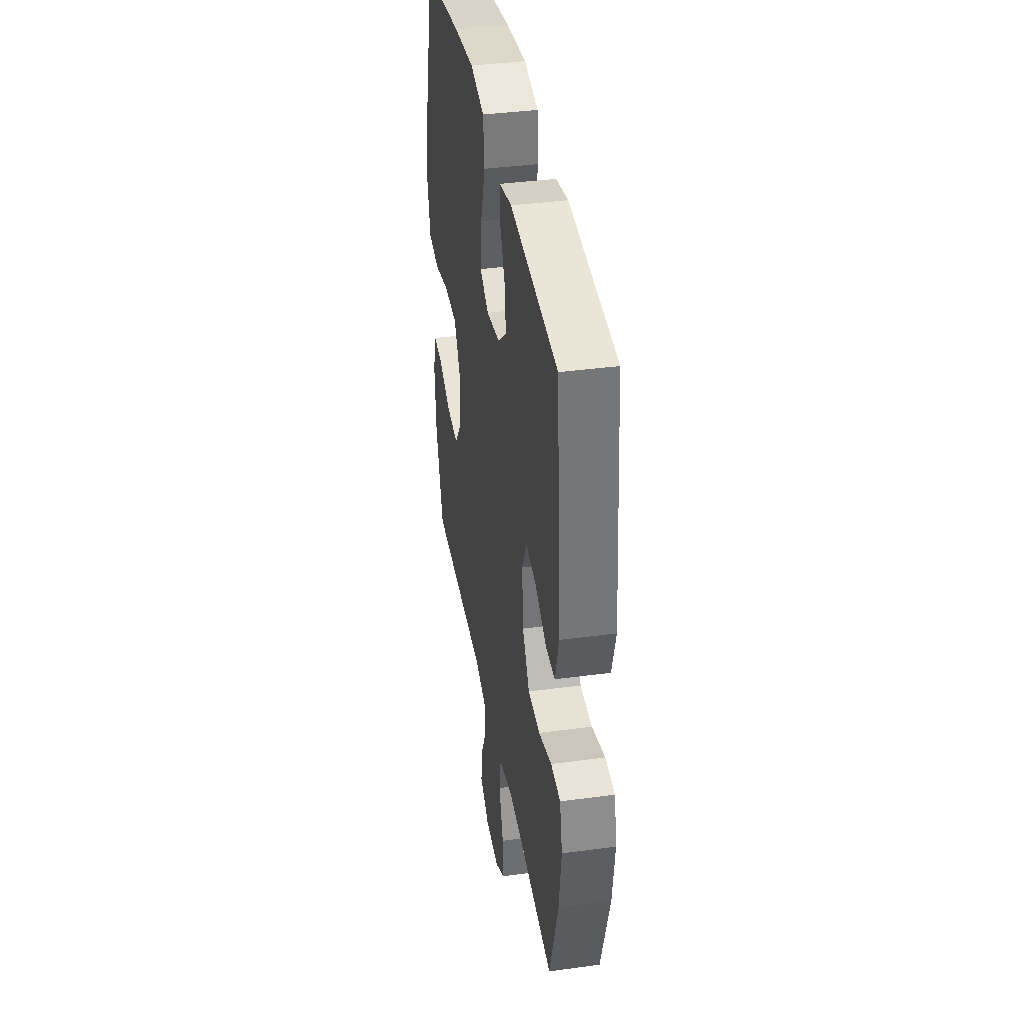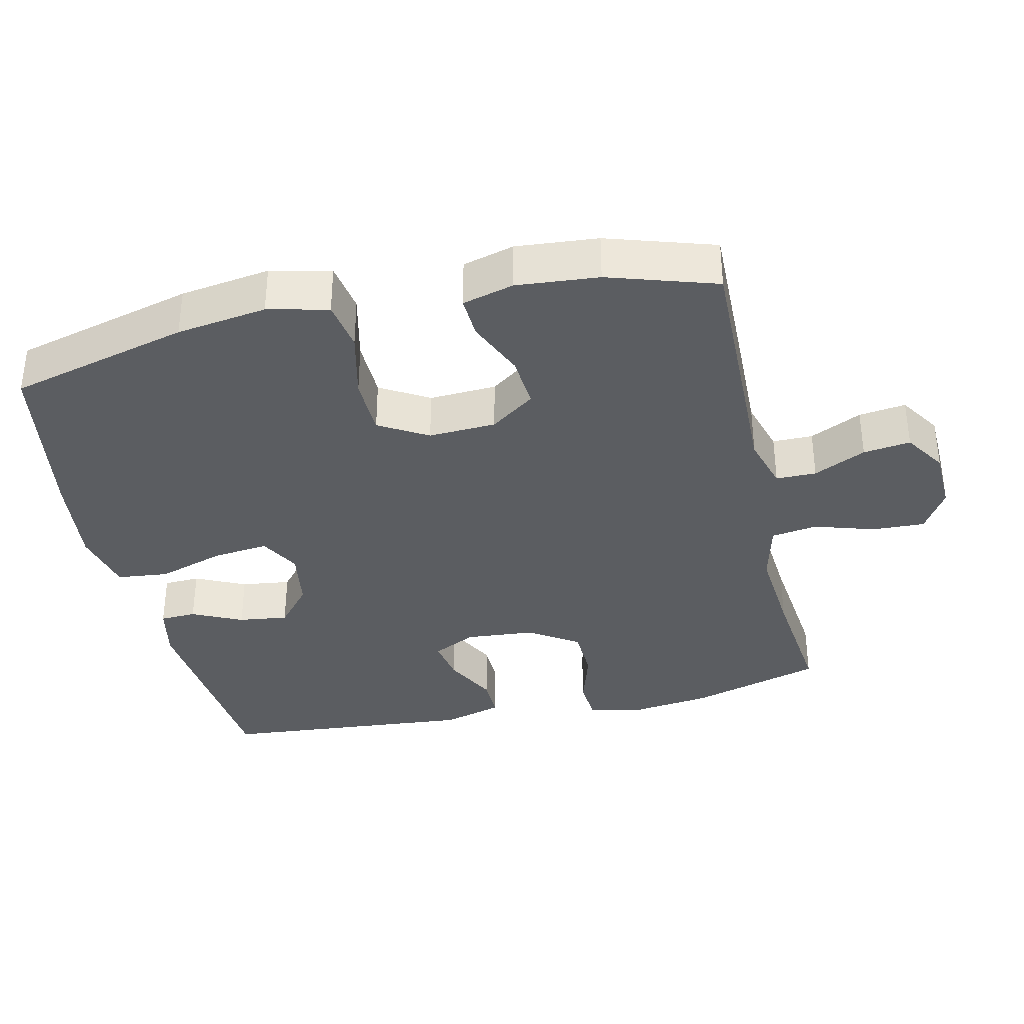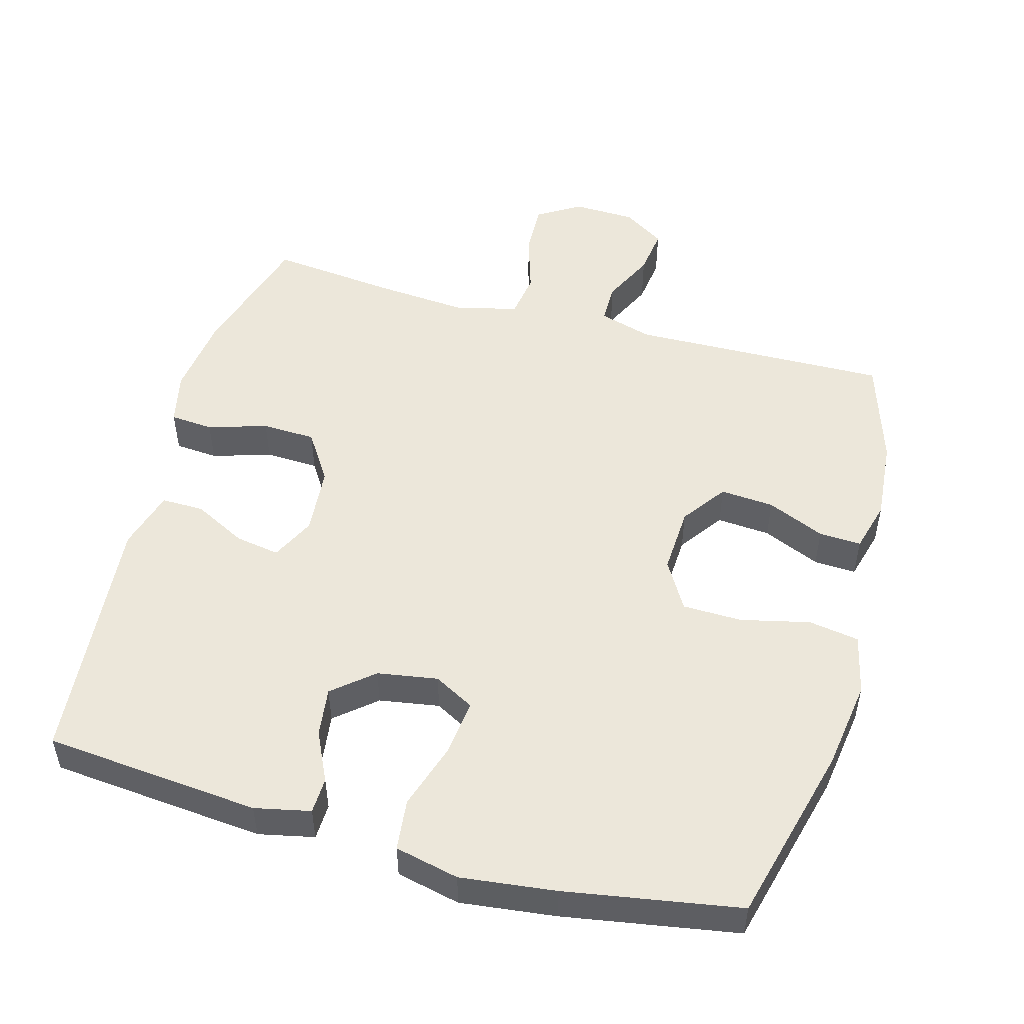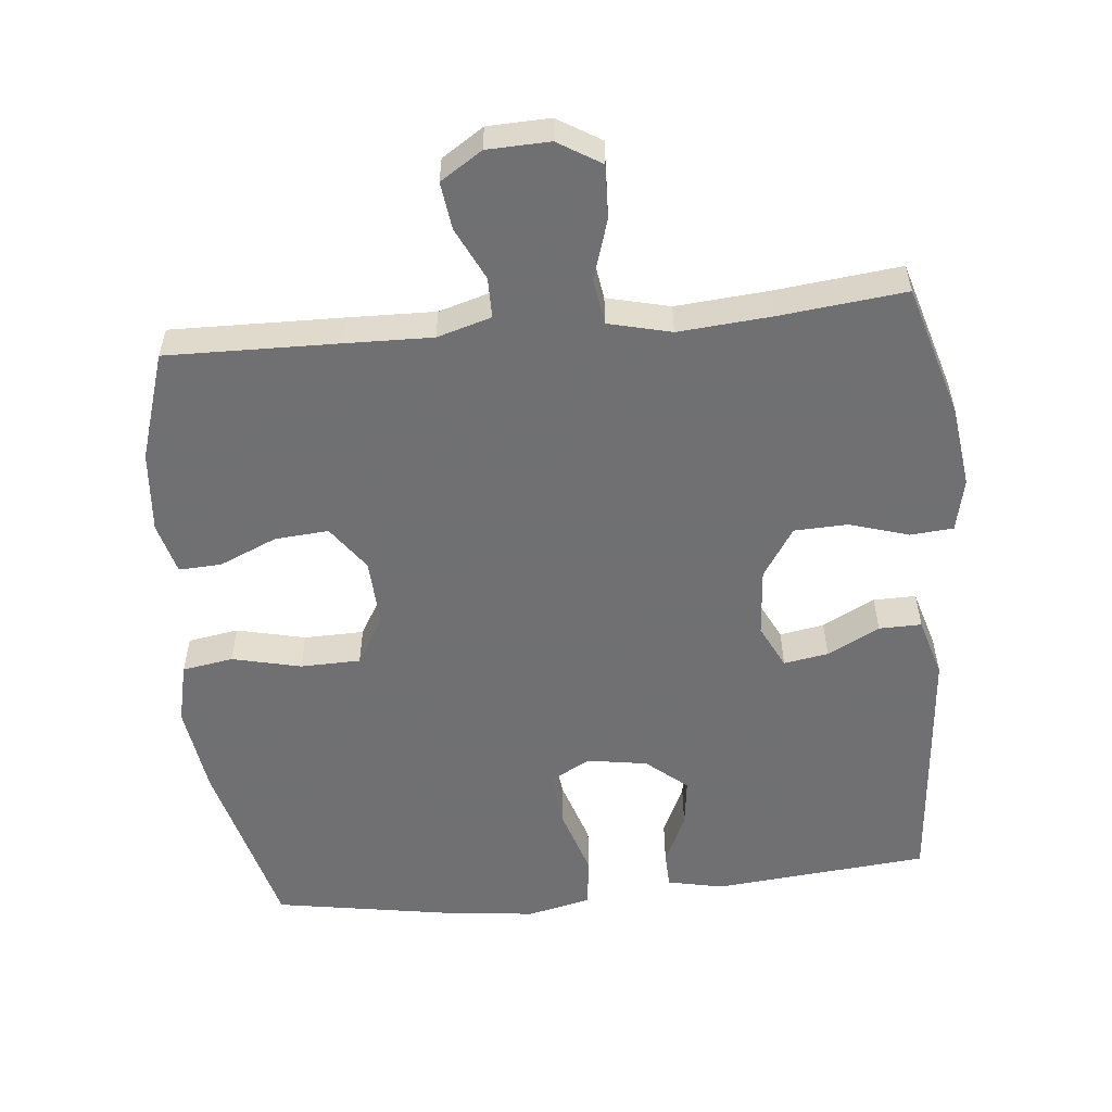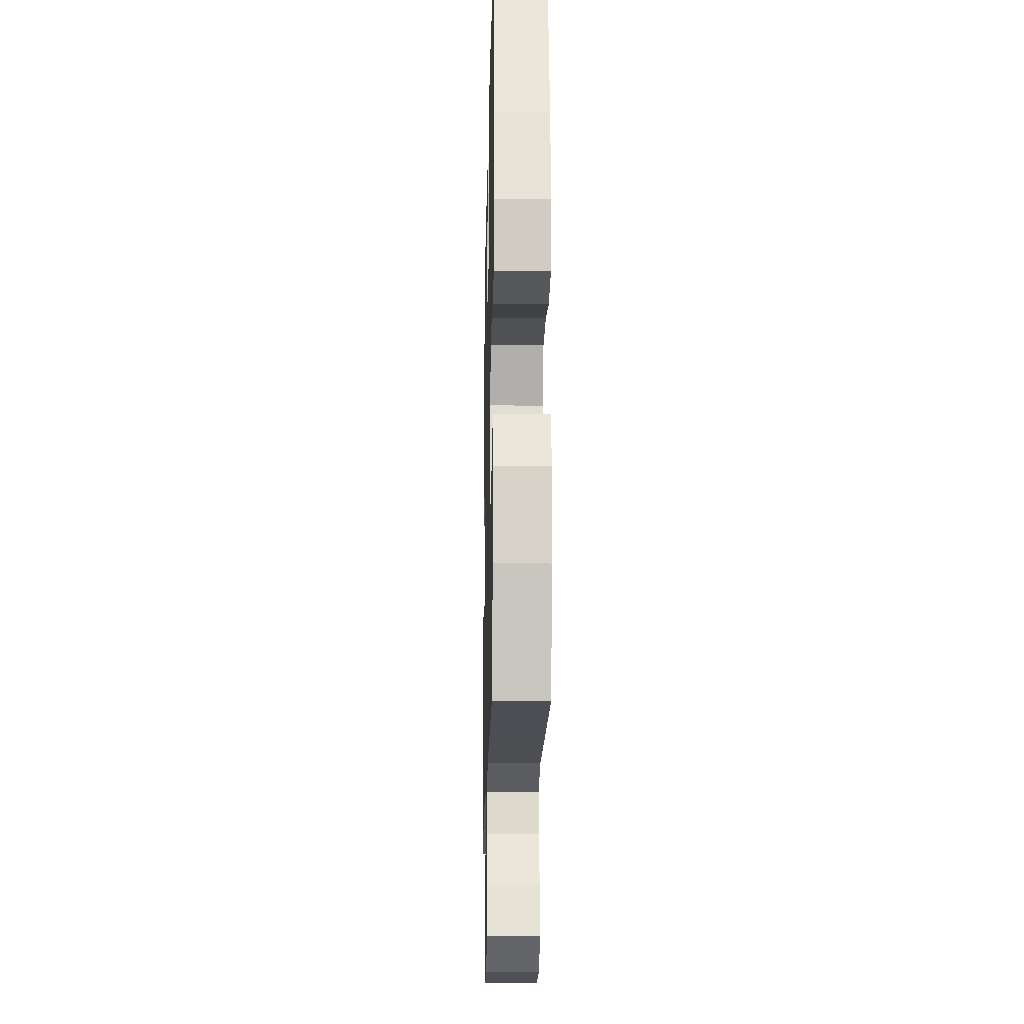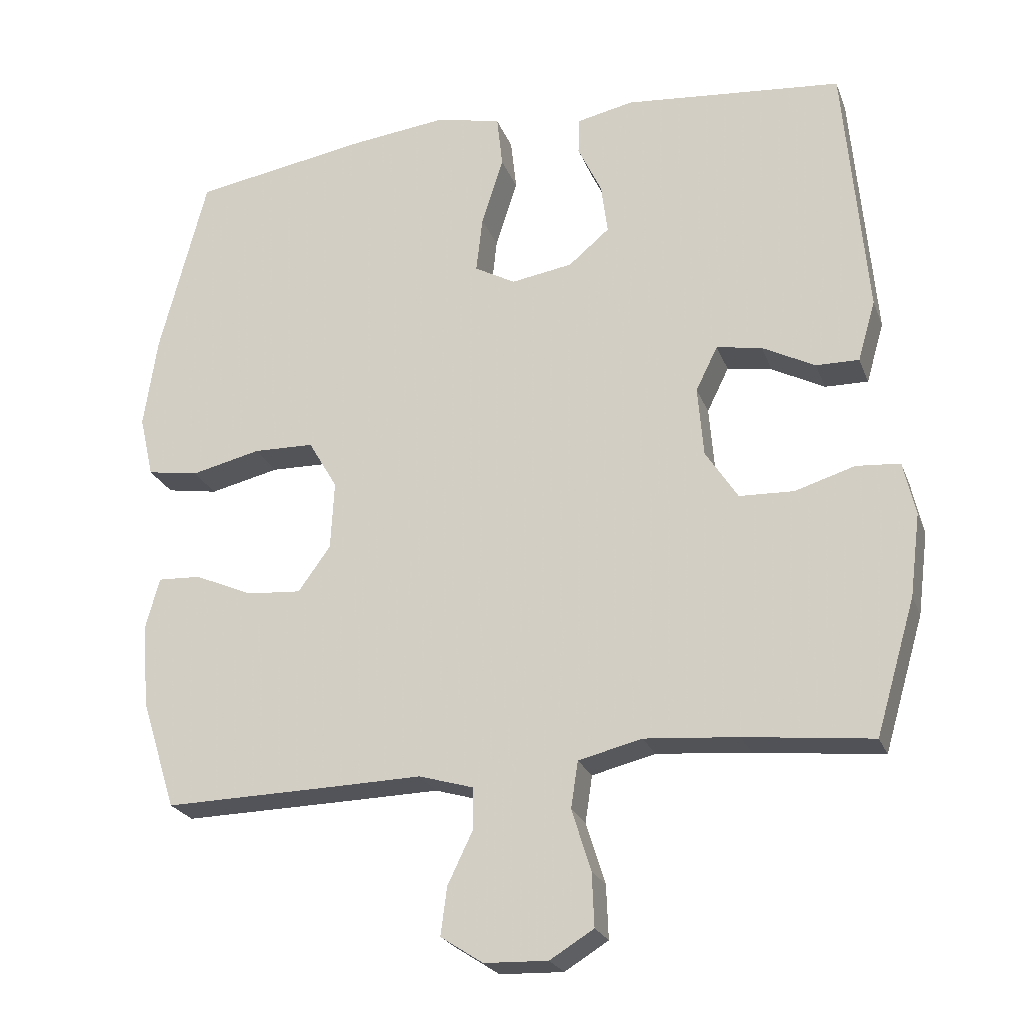
<metadata>
{"format":"obj","ext":"obj","renderer":"f3d","projection":"perspective","resolution":1024,"background":"white","views":[{"elev":38.5,"azim":-99.7,"up":"+Z"},{"elev":-35.7,"azim":102.8,"up":"+Y"},{"elev":51.0,"azim":15.4,"up":"+Y"},{"elev":-55.0,"azim":-174.4,"up":"+Y"},{"elev":-18.5,"azim":88.7,"up":"+Z"},{"elev":-23.5,"azim":-162.4,"up":"+Z"}]}
</metadata>
<code>
v -0.5 0.07 -0.5
v -0.556 0.07 -0.31
v -0.571 0.07 -0.193
v -0.554 0.07 -0.117
v -0.492 0.07 -0.112
v -0.407 0.07 -0.138
v -0.33 0.07 -0.135
v -0.284 0.07 -0.064
v -0.276 0.07 0.035
v -0.307 0.07 0.098
v -0.371 0.07 0.087
v -0.446 0.07 0.048
v -0.507 0.07 0.047
v -0.532 0.07 0.133
v -0.5 0.07 0.5
v -0.19 0.07 0.529
v -0.11 0.07 0.512
v -0.108 0.07 0.46
v -0.142 0.07 0.388
v -0.151 0.07 0.317
v -0.093 0.07 0.268
v -0.006 0.07 0.254
v 0.052 0.07 0.286
v 0.043 0.07 0.366
v 0.012 0.07 0.463
v 0.02 0.07 0.537
v 0.112 0.07 0.558
v 0.249 0.07 0.542
v 0.5 0.07 0.5
v 0.567 0.07 0.241
v 0.586 0.07 0.111
v 0.566 0.07 0.024
v 0.493 0.07 0.012
v 0.394 0.07 0.035
v 0.308 0.07 0.033
v 0.267 0.07 -0.037
v 0.272 0.07 -0.134
v 0.318 0.07 -0.198
v 0.395 0.07 -0.192
v 0.478 0.07 -0.156
v 0.539 0.07 -0.153
v 0.559 0.07 -0.227
v 0.549 0.07 -0.345
v 0.5 0.07 -0.5
v 0.253 0.07 -0.495
v 0.129 0.07 -0.492
v 0.051 0.07 -0.515
v 0.051 0.07 -0.573
v 0.087 0.07 -0.648
v 0.096 0.07 -0.716
v 0.036 0.07 -0.755
v -0.054 0.07 -0.758
v -0.116 0.07 -0.72
v -0.113 0.07 -0.644
v -0.086 0.07 -0.557
v -0.096 0.07 -0.491
v -0.186 0.07 -0.469
v -0.319 0.07 -0.48
v -0.5 0 -0.5
v -0.556 0 -0.31
v -0.571 0 -0.193
v -0.554 0 -0.117
v -0.492 0 -0.112
v -0.407 0 -0.138
v -0.33 0 -0.135
v -0.284 0 -0.064
v -0.276 0 0.035
v -0.307 0 0.098
v -0.371 0 0.087
v -0.446 0 0.048
v -0.507 0 0.047
v -0.532 0 0.133
v -0.5 0 0.5
v -0.19 0 0.529
v -0.11 0 0.512
v -0.108 0 0.46
v -0.142 0 0.388
v -0.151 0 0.317
v -0.093 0 0.268
v -0.006 0 0.254
v 0.052 0 0.286
v 0.043 0 0.366
v 0.012 0 0.463
v 0.02 0 0.537
v 0.112 0 0.558
v 0.249 0 0.542
v 0.5 0 0.5
v 0.567 0 0.241
v 0.586 0 0.111
v 0.566 0 0.024
v 0.493 0 0.012
v 0.394 0 0.035
v 0.308 0 0.033
v 0.267 0 -0.037
v 0.272 0 -0.134
v 0.318 0 -0.198
v 0.395 0 -0.192
v 0.478 0 -0.156
v 0.539 0 -0.153
v 0.559 0 -0.227
v 0.549 0 -0.345
v 0.5 0 -0.5
v 0.253 0 -0.495
v 0.129 0 -0.492
v 0.051 0 -0.515
v 0.051 0 -0.573
v 0.087 0 -0.648
v 0.096 0 -0.716
v 0.036 0 -0.755
v -0.054 0 -0.758
v -0.116 0 -0.72
v -0.113 0 -0.644
v -0.086 0 -0.557
v -0.096 0 -0.491
v -0.186 0 -0.469
v -0.319 0 -0.48
f 52 53 54 55
f 52 55 56
f 51 52 56
f 48 49 50 51
f 47 48 51 56
f 46 47 56 57
f 44 45 46 57
f 42 43 44 57
f 39 40 41 42
f 38 39 42 57
f 31 32 33 34
f 31 34 35
f 30 31 35
f 29 30 35
f 28 29 35 36
f 24 25 26 27
f 23 24 27 28
f 16 17 18 19
f 16 19 20
f 15 16 20
f 14 15 20 21
f 11 12 13 14
f 10 11 14 21
f 3 4 5 6
f 3 6 7
f 58 1 2 3
f 58 3 7
f 37 38 57 58
f 36 37 58 7
f 23 28 36
f 22 23 36 7
f 9 10 21 22
f 8 9 22
f 7 8 22
f 113 112 111 110
f 114 113 110
f 114 110 109
f 109 108 107 106
f 114 109 106 105
f 115 114 105 104
f 115 104 103 102
f 115 102 101 100
f 100 99 98 97
f 115 100 97 96
f 92 91 90 89
f 93 92 89
f 93 89 88
f 93 88 87
f 94 93 87 86
f 85 84 83 82
f 86 85 82 81
f 77 76 75 74
f 78 77 74
f 78 74 73
f 79 78 73 72
f 72 71 70 69
f 79 72 69 68
f 64 63 62 61
f 65 64 61
f 61 60 59 116
f 65 61 116
f 116 115 96 95
f 65 116 95 94
f 94 86 81
f 65 94 81 80
f 80 79 68 67
f 80 67 66
f 80 66 65
f 1 59 60 2
f 2 60 61 3
f 3 61 62 4
f 4 62 63 5
f 5 63 64 6
f 6 64 65 7
f 7 65 66 8
f 8 66 67 9
f 9 67 68 10
f 10 68 69 11
f 11 69 70 12
f 12 70 71 13
f 13 71 72 14
f 14 72 73 15
f 15 73 74 16
f 16 74 75 17
f 17 75 76 18
f 18 76 77 19
f 19 77 78 20
f 20 78 79 21
f 21 79 80 22
f 22 80 81 23
f 23 81 82 24
f 24 82 83 25
f 25 83 84 26
f 26 84 85 27
f 27 85 86 28
f 28 86 87 29
f 29 87 88 30
f 30 88 89 31
f 31 89 90 32
f 32 90 91 33
f 33 91 92 34
f 34 92 93 35
f 35 93 94 36
f 36 94 95 37
f 37 95 96 38
f 38 96 97 39
f 39 97 98 40
f 40 98 99 41
f 41 99 100 42
f 42 100 101 43
f 43 101 102 44
f 44 102 103 45
f 45 103 104 46
f 46 104 105 47
f 47 105 106 48
f 48 106 107 49
f 49 107 108 50
f 50 108 109 51
f 51 109 110 52
f 52 110 111 53
f 53 111 112 54
f 54 112 113 55
f 55 113 114 56
f 56 114 115 57
f 57 115 116 58
f 58 116 59 1

</code>
